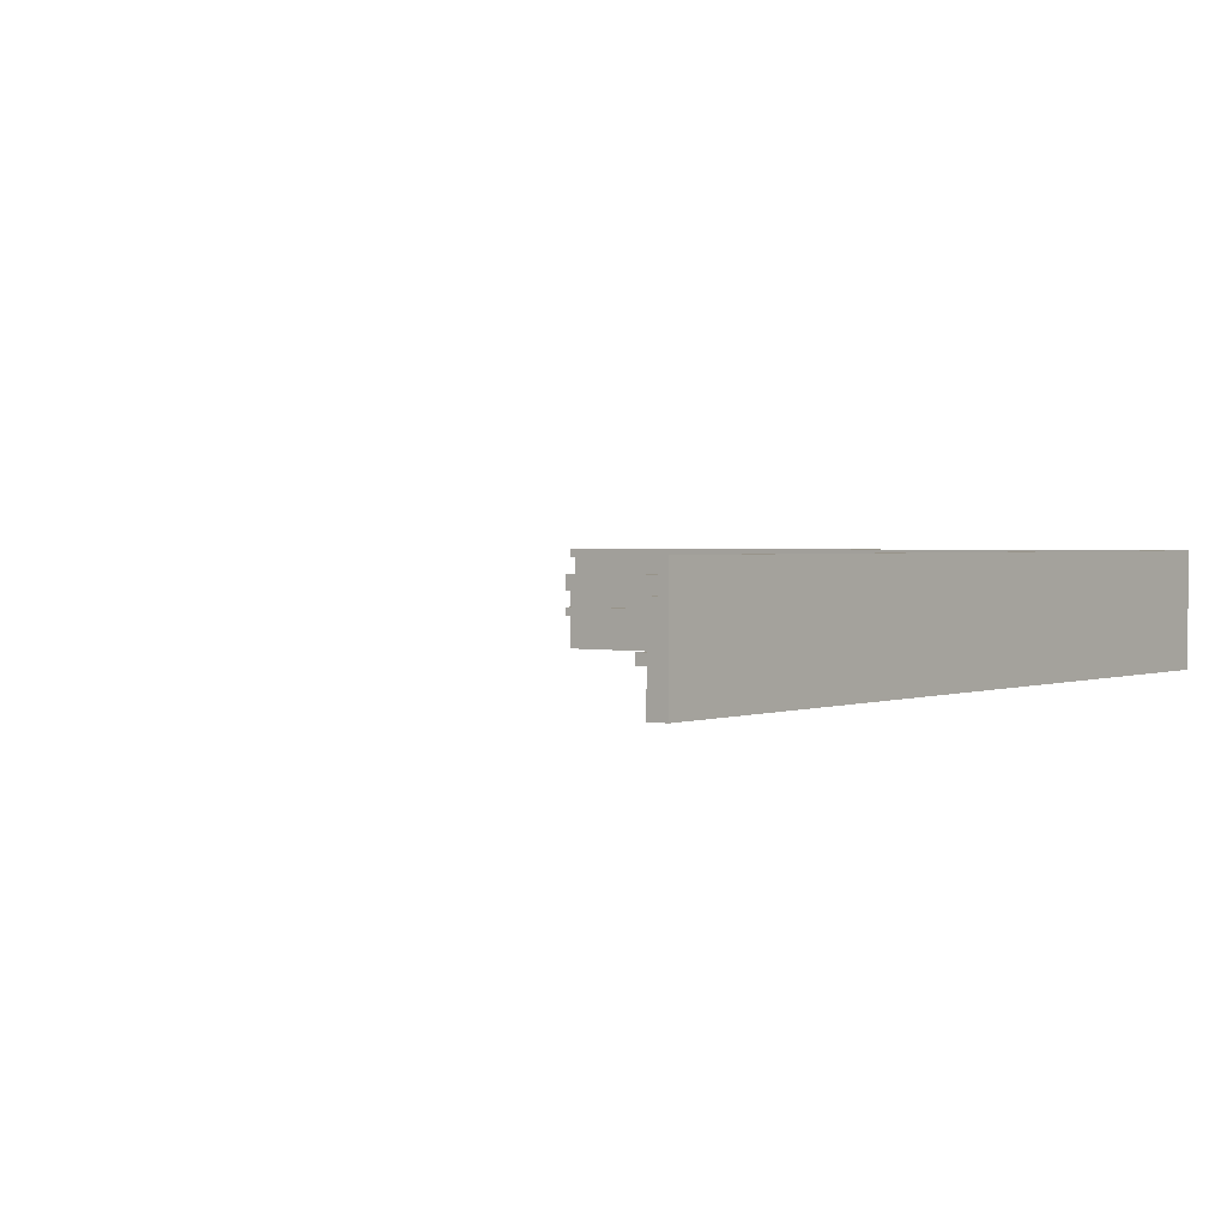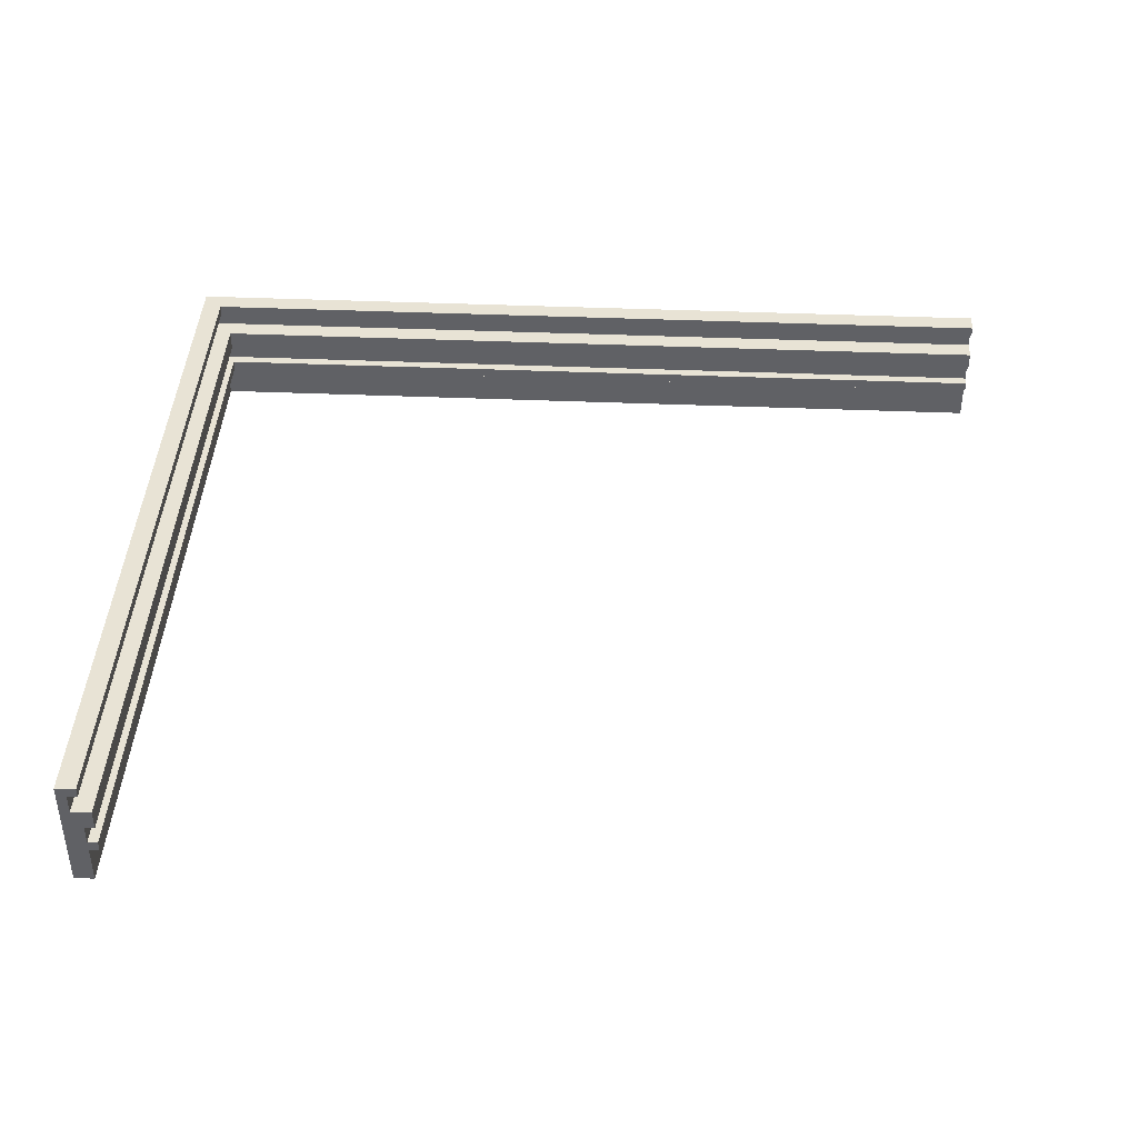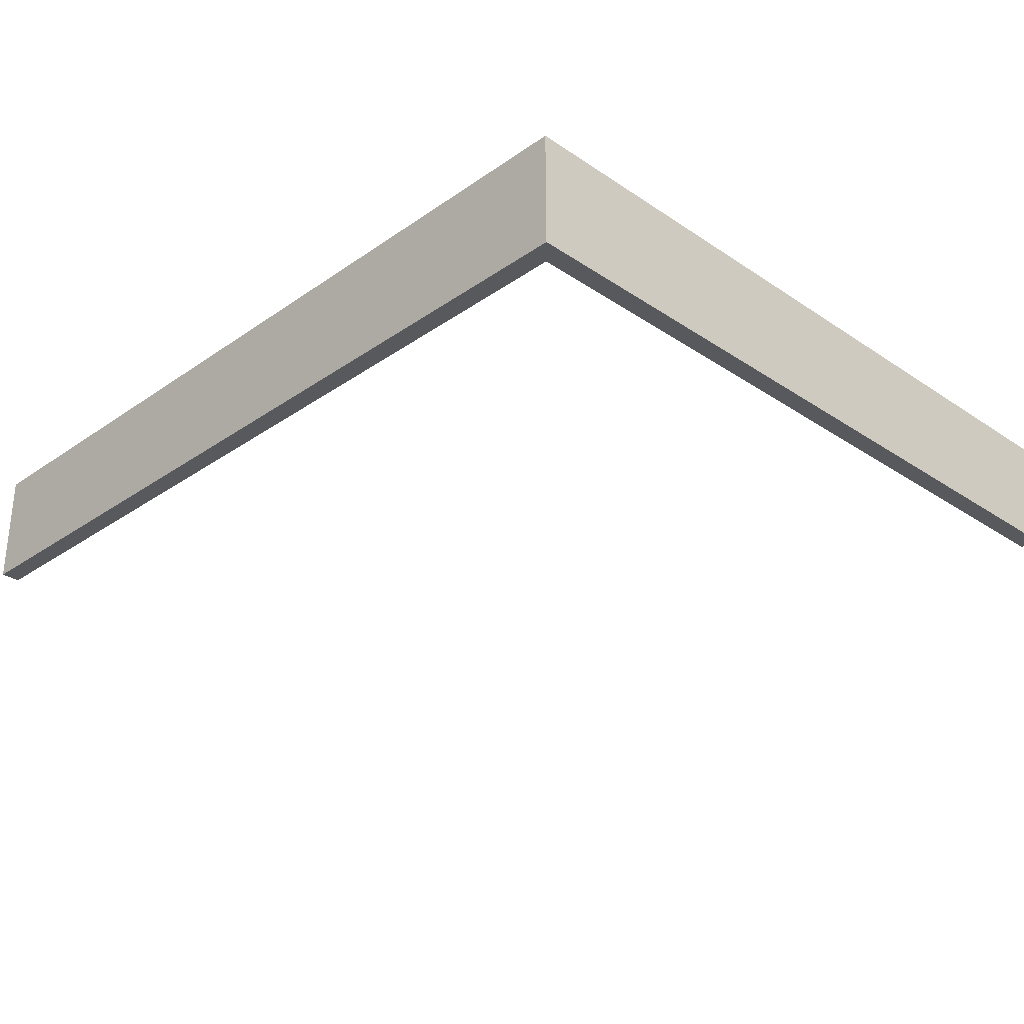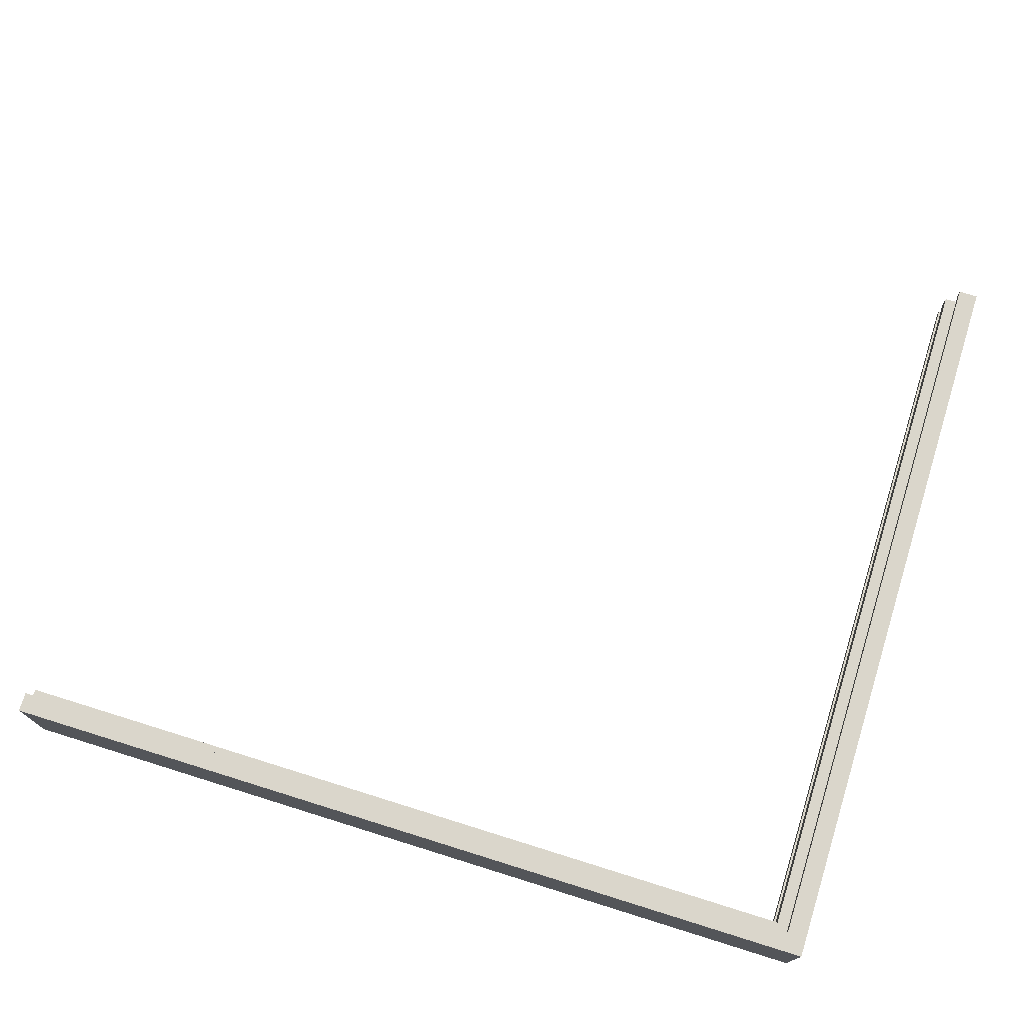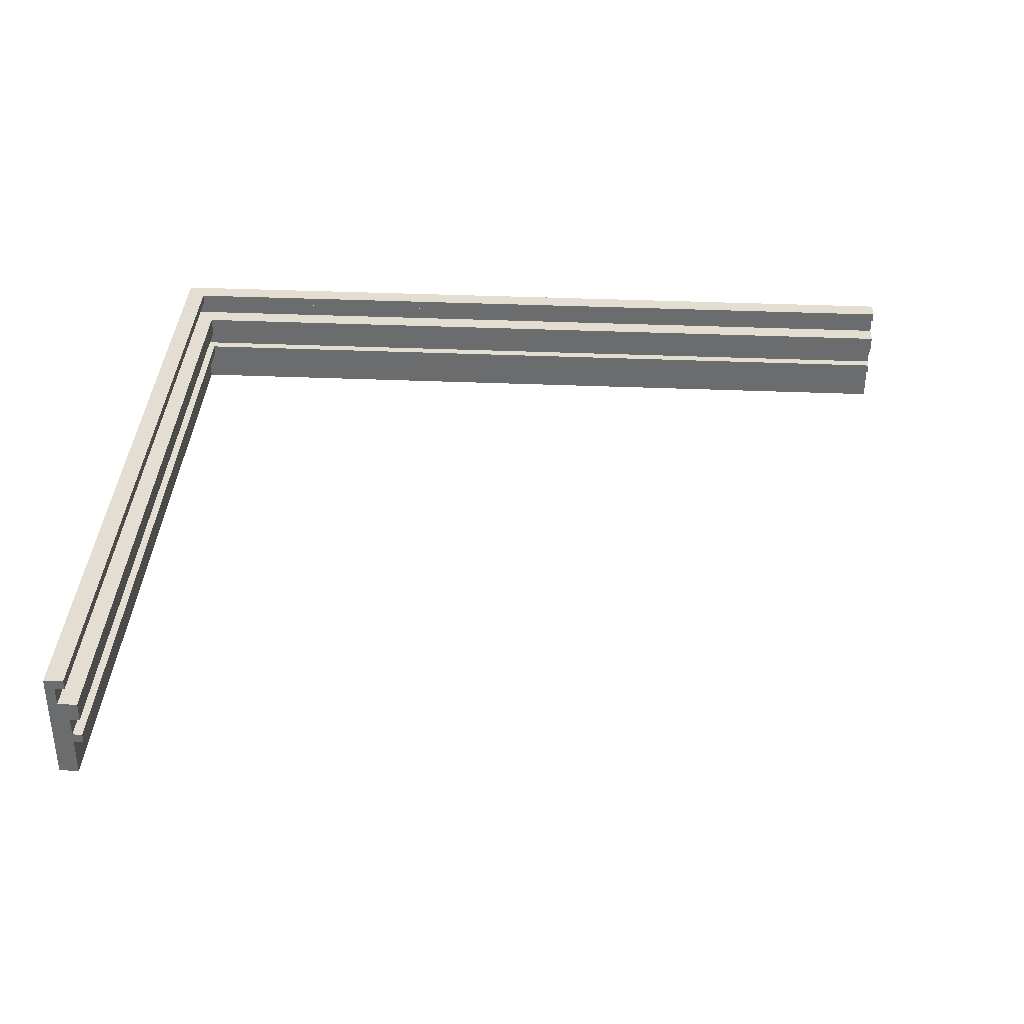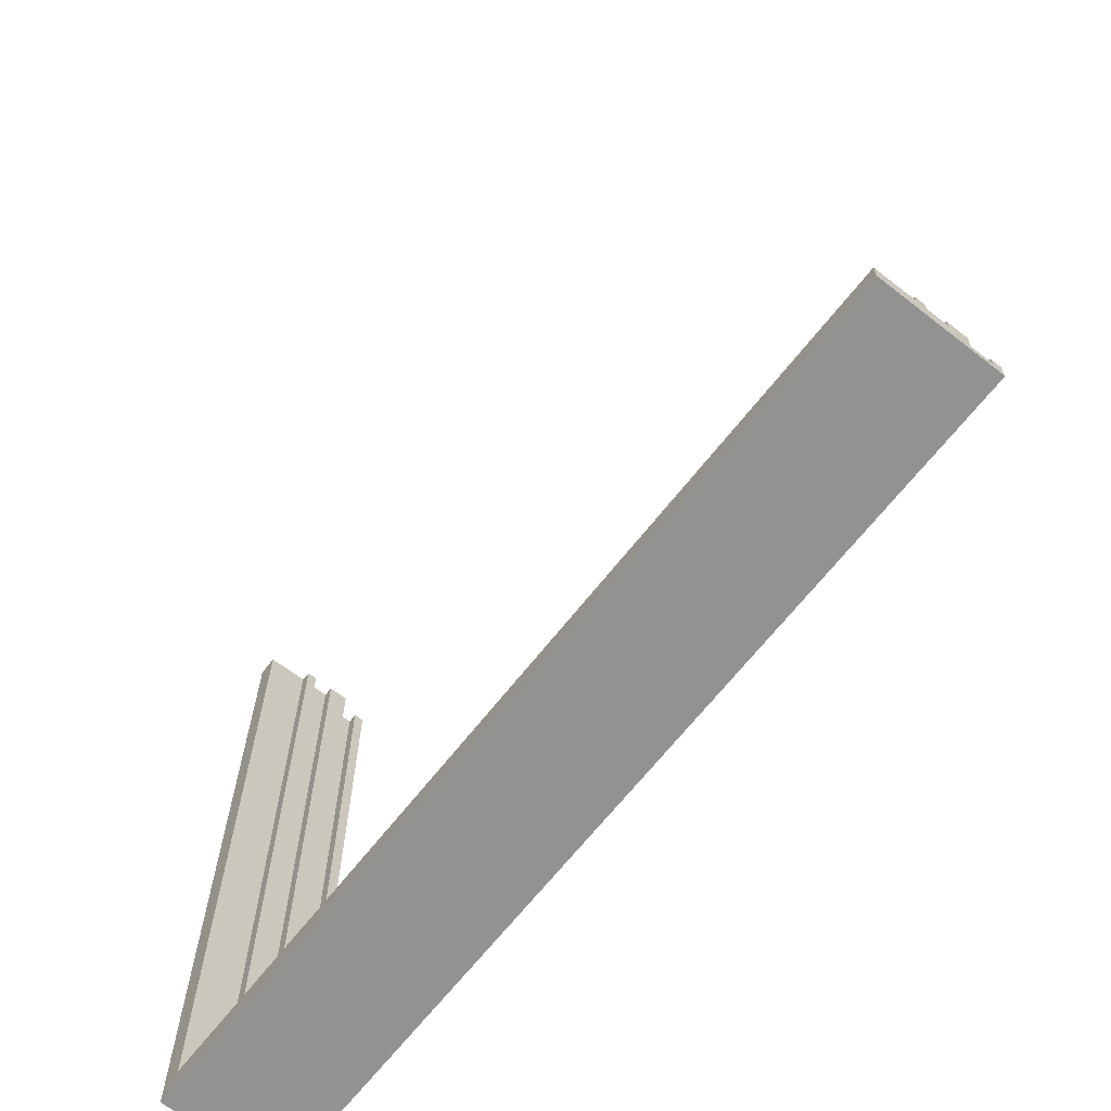
<metadata>
{"format":"obj","ext":"obj","renderer":"f3d","projection":"perspective","resolution":1024,"background":"white","views":[{"elev":1.8,"azim":127.7,"up":"+Y"},{"elev":41.0,"azim":2.9,"up":"+Y"},{"elev":-29.5,"azim":-134.5,"up":"+Y"},{"elev":74.1,"azim":-162.7,"up":"+Y"},{"elev":36.0,"azim":3.2,"up":"+Y"},{"elev":-66.3,"azim":52.0,"up":"+Z"}]}
</metadata>
<code>
o
v -12.8 0.2 3
v -12.8 0.2 -4.8
v -12.8 1.4 3
v -12.8 1.4 -4.8
v -12.7 1.1 3
v -12.7 1.1 -4.7
v -12.7 1.3 3
v -12.7 1.3 -4.7
v -12.6 0.2 3
v -12.6 0.2 -4.6
v -12.6 0.6 3
v -12.6 0.6 -4.6
v -12.6 0.7 3
v -12.6 0.7 -4.6
v -12.6 0.9 3
v -12.6 0.9 -4.6
v -12.6 1.3 3
v -12.6 1.3 -4.6
v -12.6 1.4 3
v -12.6 1.4 -4.6
v -12.5 0.6 3
v -12.5 0.6 -4.5
v -12.5 0.7 3
v -12.5 0.7 -4.5
v -12.5 0.9 3
v -12.5 0.9 -4.5
v -12.5 1.1 3
v -12.5 1.1 -4.5
v -4 0.2 -4.6
v -4 0.2 -4.8
v -4 0.6 -4.5
v -4 0.6 -4.6
v -4 0.7 -4.5
v -4 0.7 -4.6
v -4 0.9 -4.5
v -4 0.9 -4.6
v -4 1.1 -4.5
v -4 1.1 -4.7
v -4 1.3 -4.6
v -4 1.3 -4.7
v -4 1.4 -4.6
v -4 1.4 -4.8
v -12.8 0.2 3
v -12.8 1.4 3
v -12.7 1.1 3
v -12.7 1.3 3
v -12.6 0.2 3
v -12.6 0.6 3
v -12.6 0.7 3
v -12.6 0.9 3
v -12.6 1.3 3
v -12.6 1.4 3
v -12.5 0.6 3
v -12.5 0.7 3
v -12.5 0.9 3
v -12.5 1.1 3
v -12.5 0.6 -4.5
v -12.5 0.7 -4.5
v -12.5 0.9 -4.5
v -12.5 1.1 -4.5
v -4 0.6 -4.5
v -4 0.7 -4.5
v -4 0.9 -4.5
v -4 1.1 -4.5
v -12.6 0.2 -4.6
v -12.6 0.6 -4.6
v -12.6 0.7 -4.6
v -12.6 0.9 -4.6
v -12.6 1.3 -4.6
v -12.6 1.4 -4.6
v -4 0.2 -4.6
v -4 0.6 -4.6
v -4 0.7 -4.6
v -4 0.9 -4.6
v -4 1.3 -4.6
v -4 1.4 -4.6
v -12.7 1.1 -4.7
v -12.7 1.3 -4.7
v -4 1.1 -4.7
v -4 1.3 -4.7
v -12.8 0.2 -4.8
v -12.8 1.4 -4.8
v -4 0.2 -4.8
v -4 1.4 -4.8
v -12.8 0.2 3
v -12.6 0.2 3
v -12.6 0.2 -4.6
v -4 0.2 -4.6
v -12.8 0.2 -4.8
v -4 0.2 -4.8
v -12.6 0.6 3
v -12.5 0.6 3
v -12.5 0.6 -4.5
v -4 0.6 -4.5
v -12.6 0.6 -4.6
v -4 0.6 -4.6
v -12.6 0.9 3
v -12.5 0.9 3
v -12.5 0.9 -4.5
v -4 0.9 -4.5
v -12.6 0.9 -4.6
v -4 0.9 -4.6
v -12.7 1.3 3
v -12.6 1.3 3
v -12.6 1.3 -4.6
v -4 1.3 -4.6
v -12.7 1.3 -4.7
v -4 1.3 -4.7
v -12.6 0.7 3
v -12.5 0.7 3
v -12.5 0.7 -4.5
v -4 0.7 -4.5
v -12.6 0.7 -4.6
v -4 0.7 -4.6
v -12.7 1.1 3
v -12.5 1.1 3
v -12.5 1.1 -4.5
v -4 1.1 -4.5
v -12.7 1.1 -4.7
v -4 1.1 -4.7
v -12.8 1.4 3
v -12.6 1.4 3
v -12.6 1.4 -4.6
v -4 1.4 -4.6
v -12.8 1.4 -4.8
v -4 1.4 -4.8
f 3 2 1
f 4 2 3
f 5 6 7
f 7 6 8
f 9 10 11
f 11 10 12
f 13 14 15
f 15 14 16
f 17 18 19
f 19 18 20
f 21 22 23
f 23 22 24
f 25 26 27
f 27 26 28
f 29 30 32
f 31 32 33
f 32 30 34
f 33 32 34
f 34 30 36
f 35 36 37
f 36 30 38
f 37 36 38
f 38 30 40
f 39 40 41
f 40 30 42
f 41 40 42
f 45 44 43
f 46 44 45
f 47 45 43
f 48 45 47
f 49 45 48
f 50 45 49
f 51 44 46
f 52 44 51
f 53 49 48
f 54 49 53
f 55 45 50
f 56 45 55
f 61 58 57
f 62 58 61
f 63 60 59
f 64 60 63
f 71 66 65
f 72 66 71
f 73 68 67
f 74 68 73
f 75 70 69
f 76 70 75
f 79 78 77
f 80 78 79
f 81 82 83
f 83 82 84
f 87 86 85
f 89 87 85
f 89 88 87
f 90 88 89
f 93 92 91
f 95 93 91
f 95 94 93
f 96 94 95
f 99 98 97
f 101 99 97
f 101 100 99
f 102 100 101
f 105 104 103
f 107 105 103
f 107 106 105
f 108 106 107
f 109 110 111
f 109 111 113
f 111 112 113
f 113 112 114
f 115 116 117
f 115 117 119
f 117 118 119
f 119 118 120
f 121 122 123
f 121 123 125
f 123 124 125
f 125 124 126

</code>
